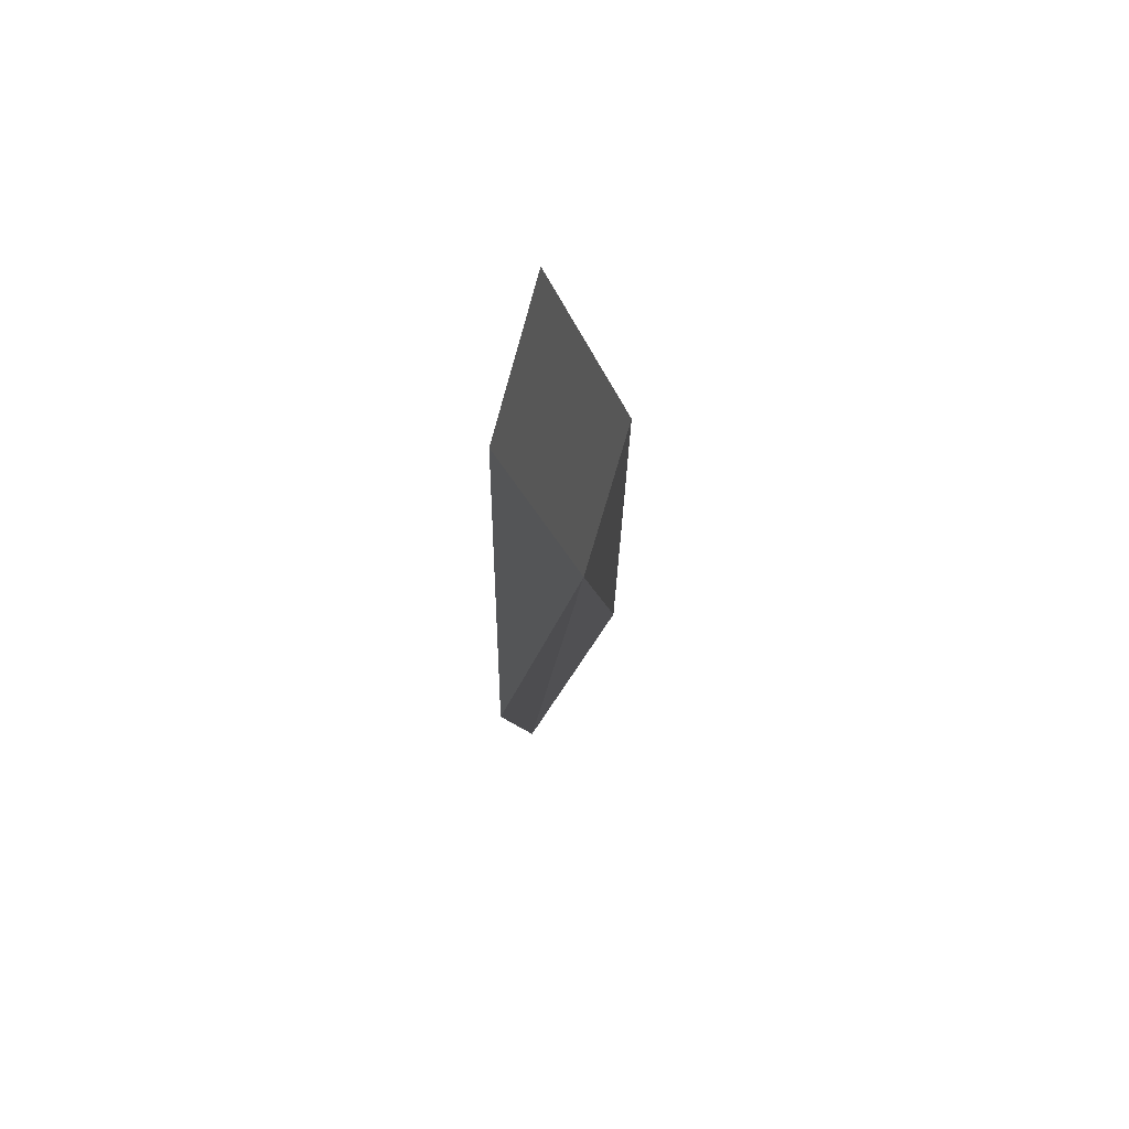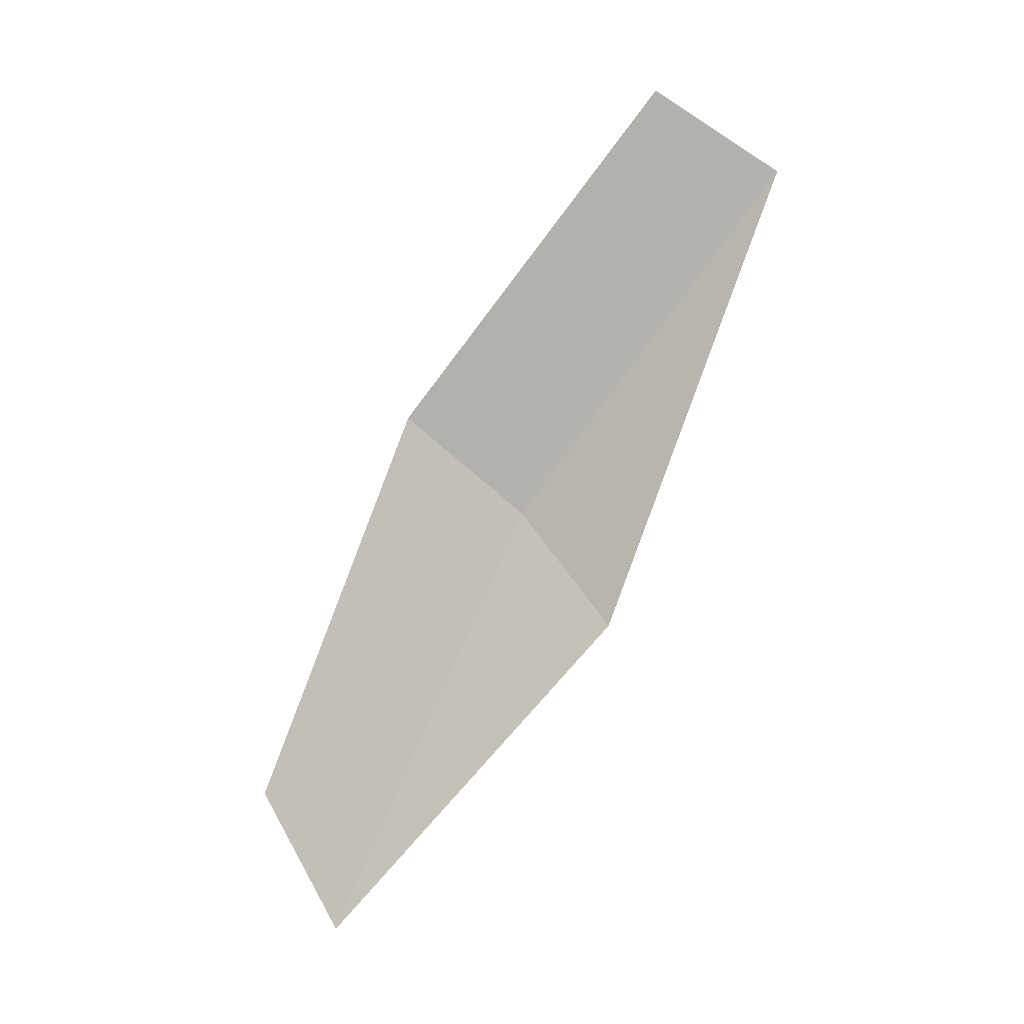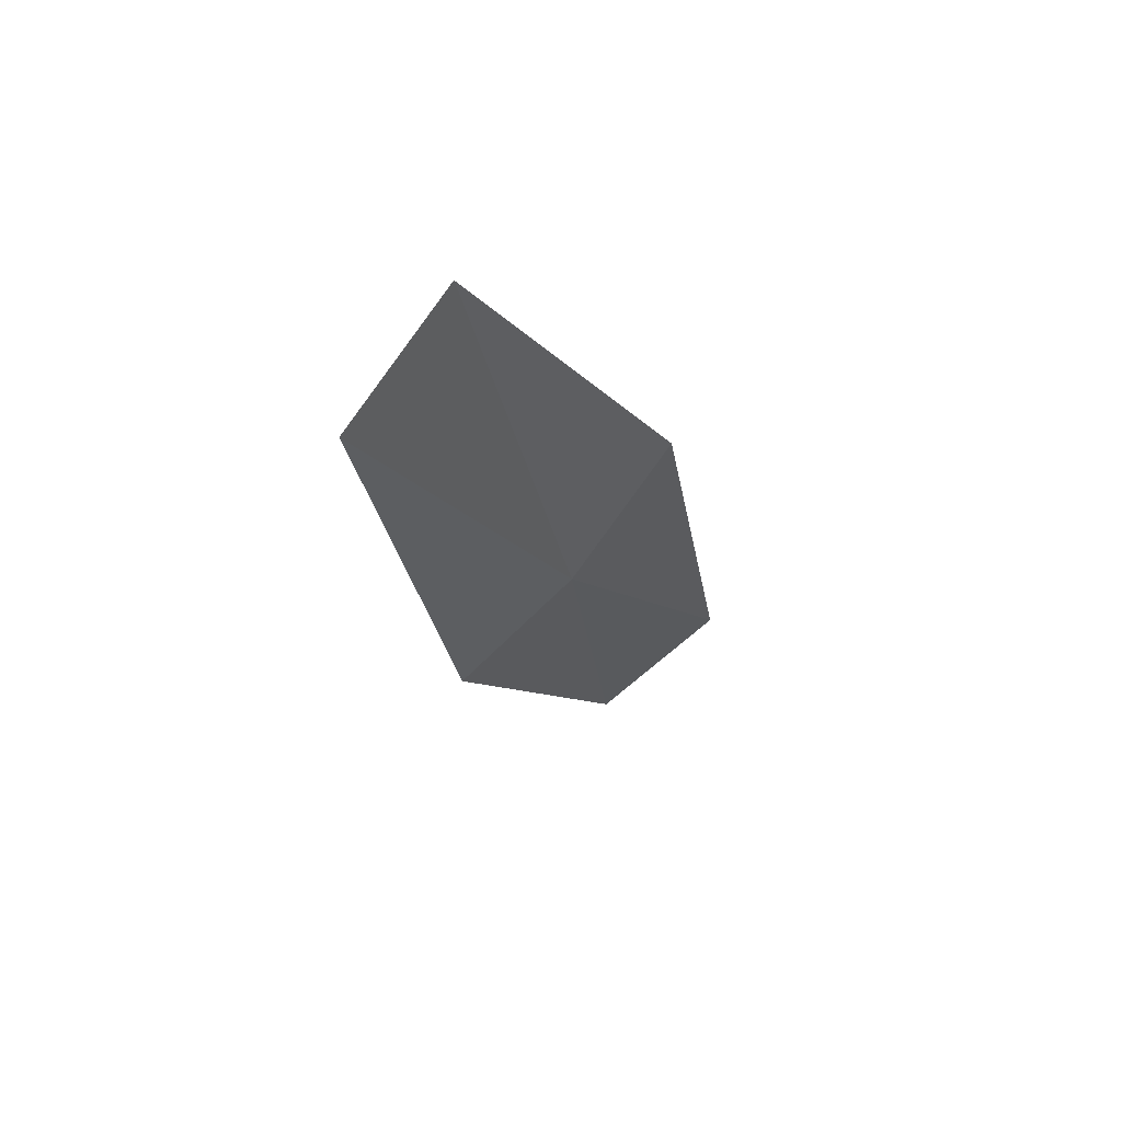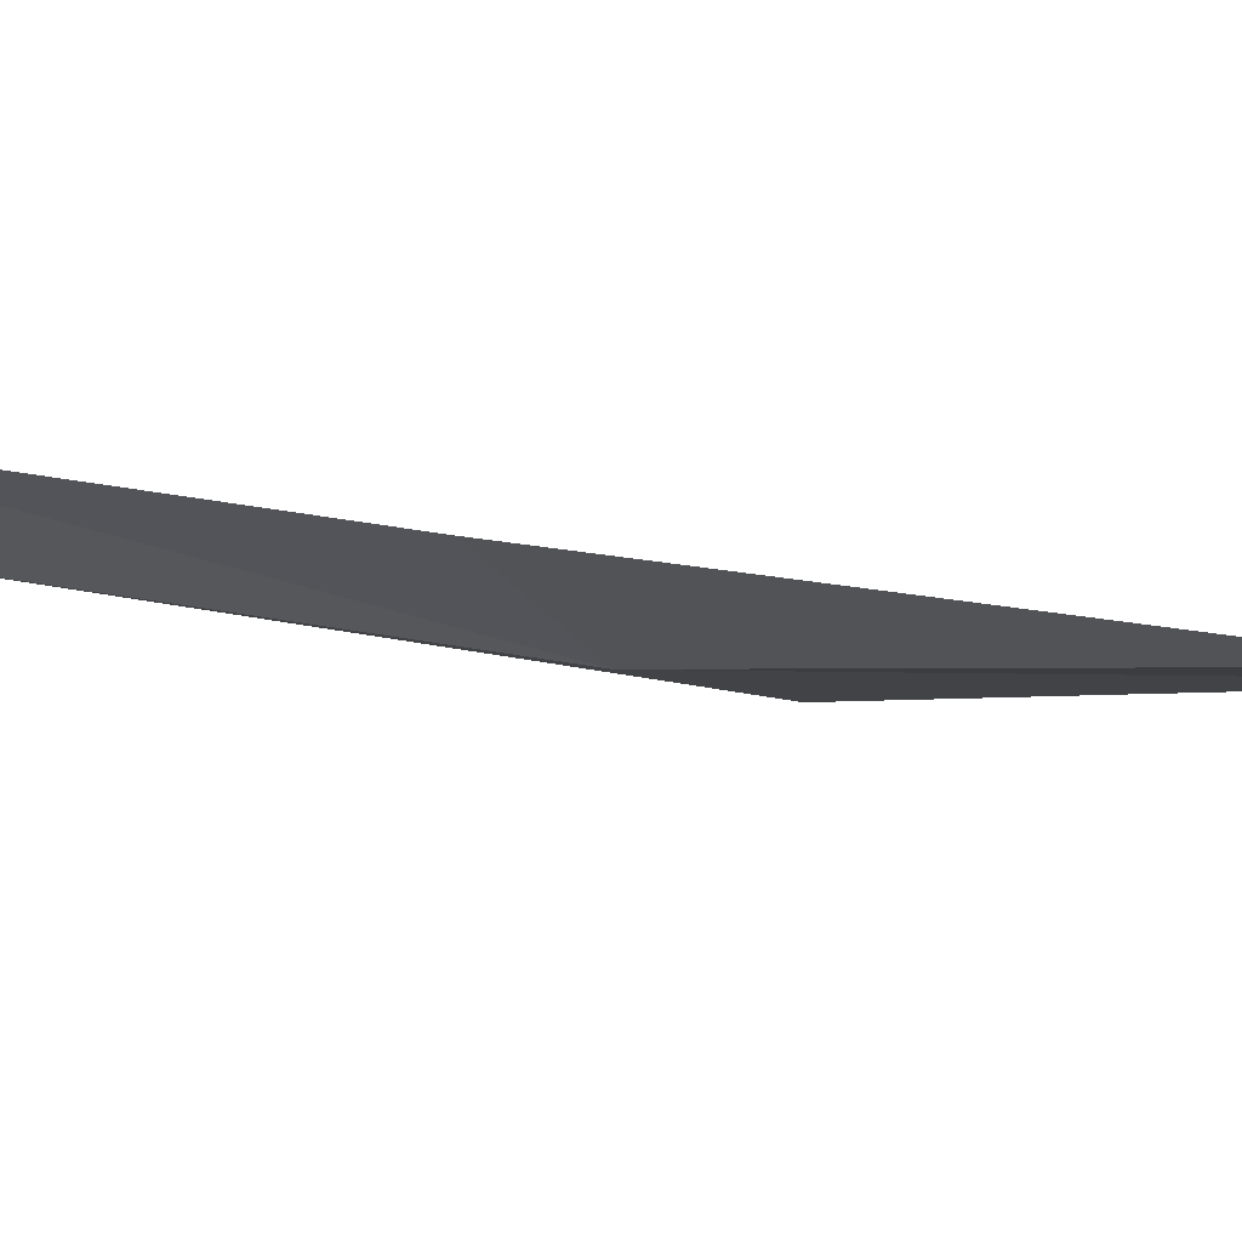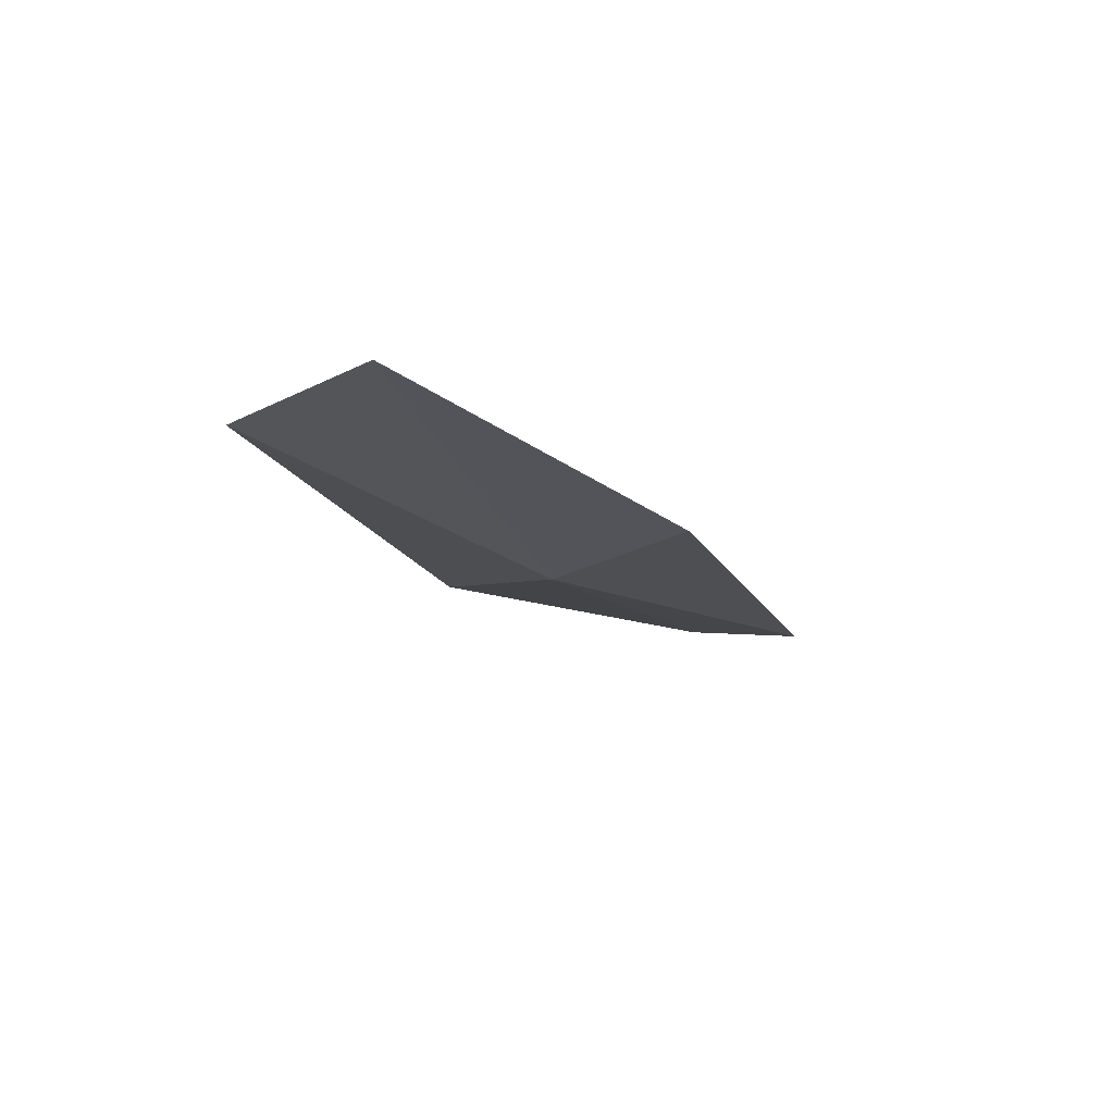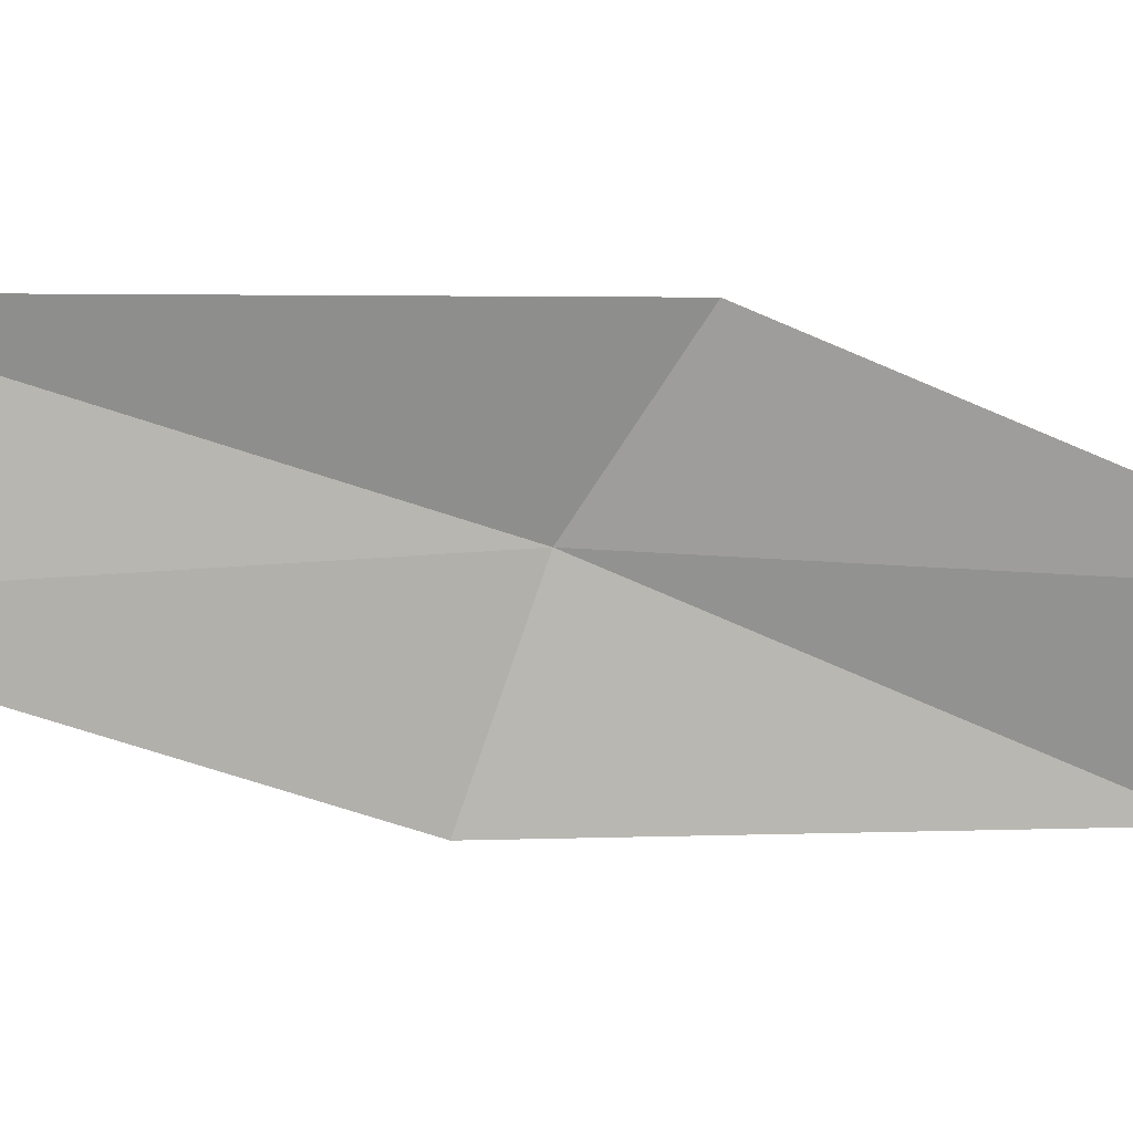
<metadata>
{"format":"obj","ext":"obj","renderer":"f3d","projection":"perspective","resolution":1024,"background":"white","views":[{"elev":41.7,"azim":-127.9,"up":"+Z"},{"elev":7.8,"azim":135.2,"up":"+Z"},{"elev":45.8,"azim":-100.9,"up":"+Z"},{"elev":-72.6,"azim":68.1,"up":"+Y"},{"elev":64.4,"azim":-60.9,"up":"+Z"},{"elev":44.4,"azim":59.7,"up":"+Y"}]}
</metadata>
<code>
v -7.059 -11.16 3.061
v -7.088 -10.94 2.849
v -7.36 -10.74 3.765
v -7.221 -10.94 3.927
v -6.673 -11.32 2.212
v -6.932 -11.38 3.256
v -6.673 -11.56 2.453
f 1 3 2
f 1 4 3
f 1 2 5
f 1 6 4
f 1 5 7
f 1 7 6

</code>
